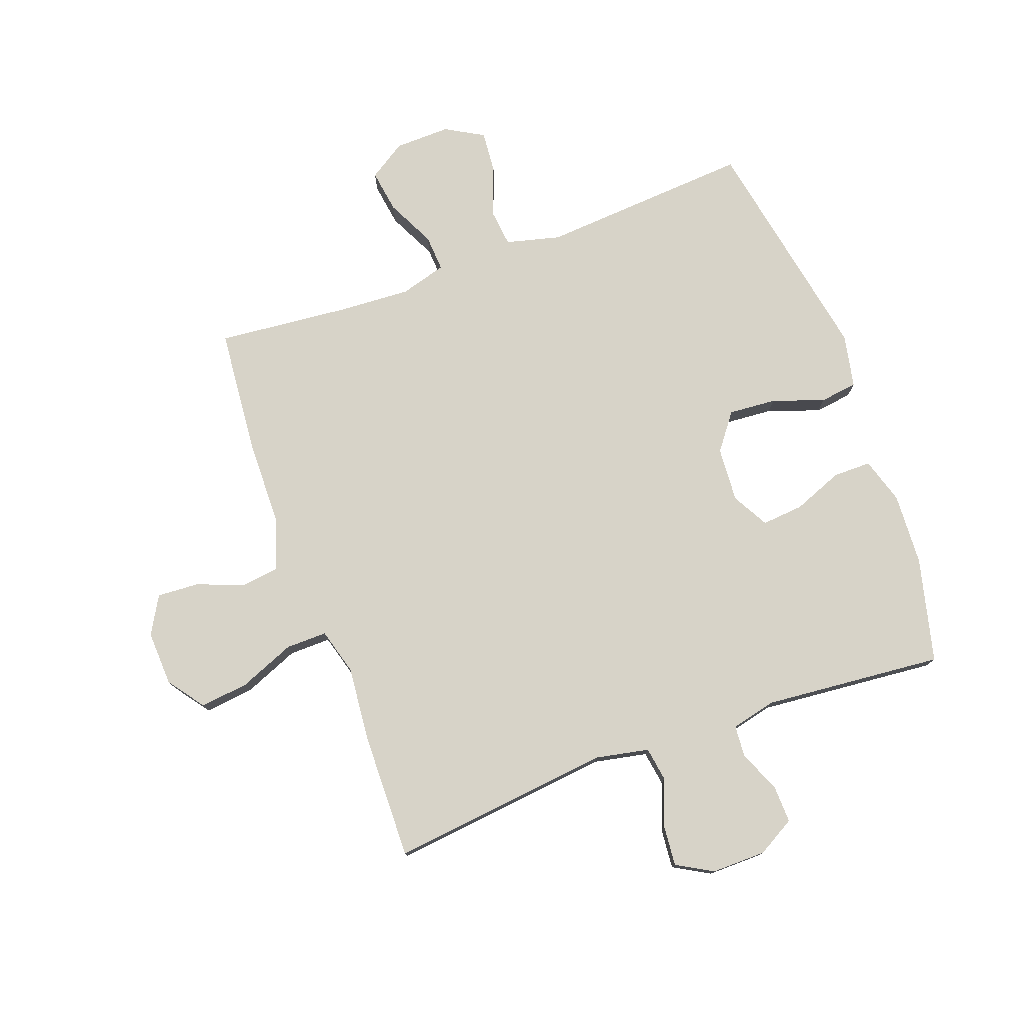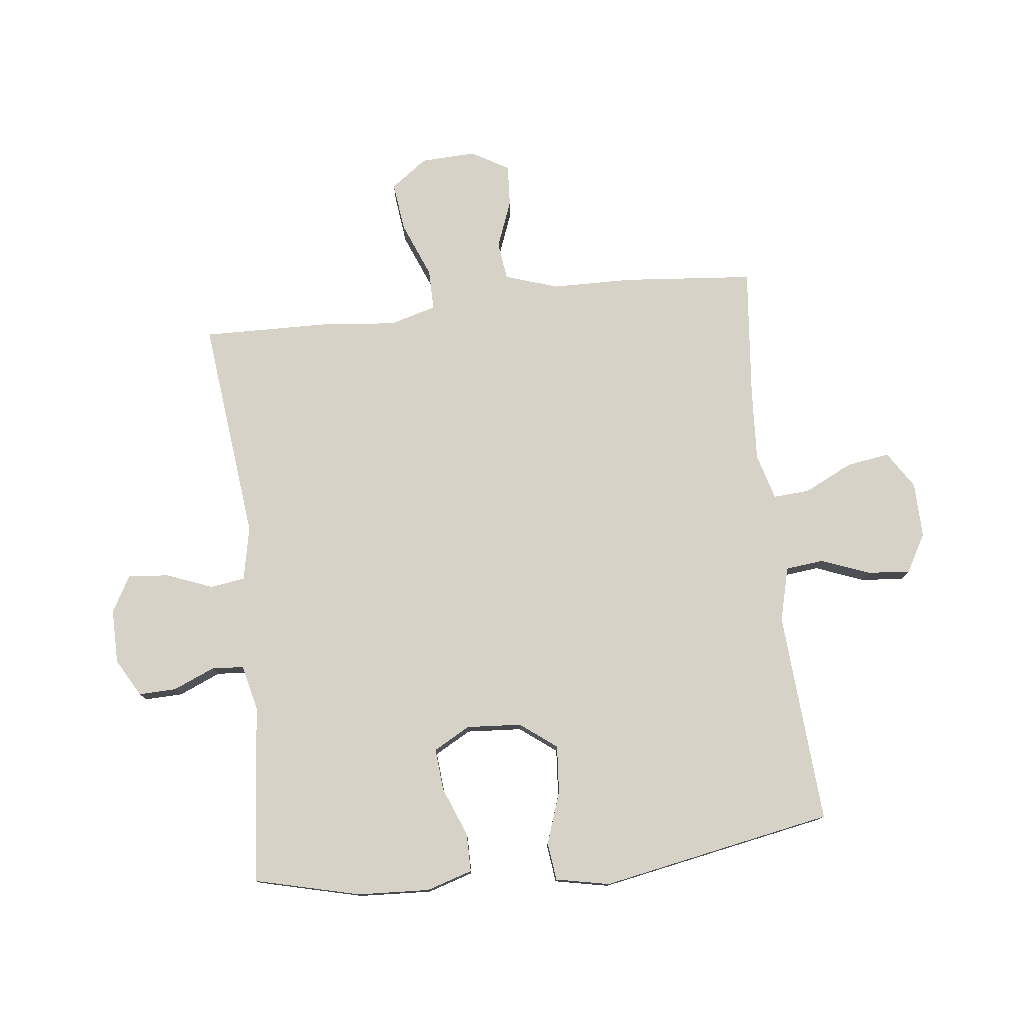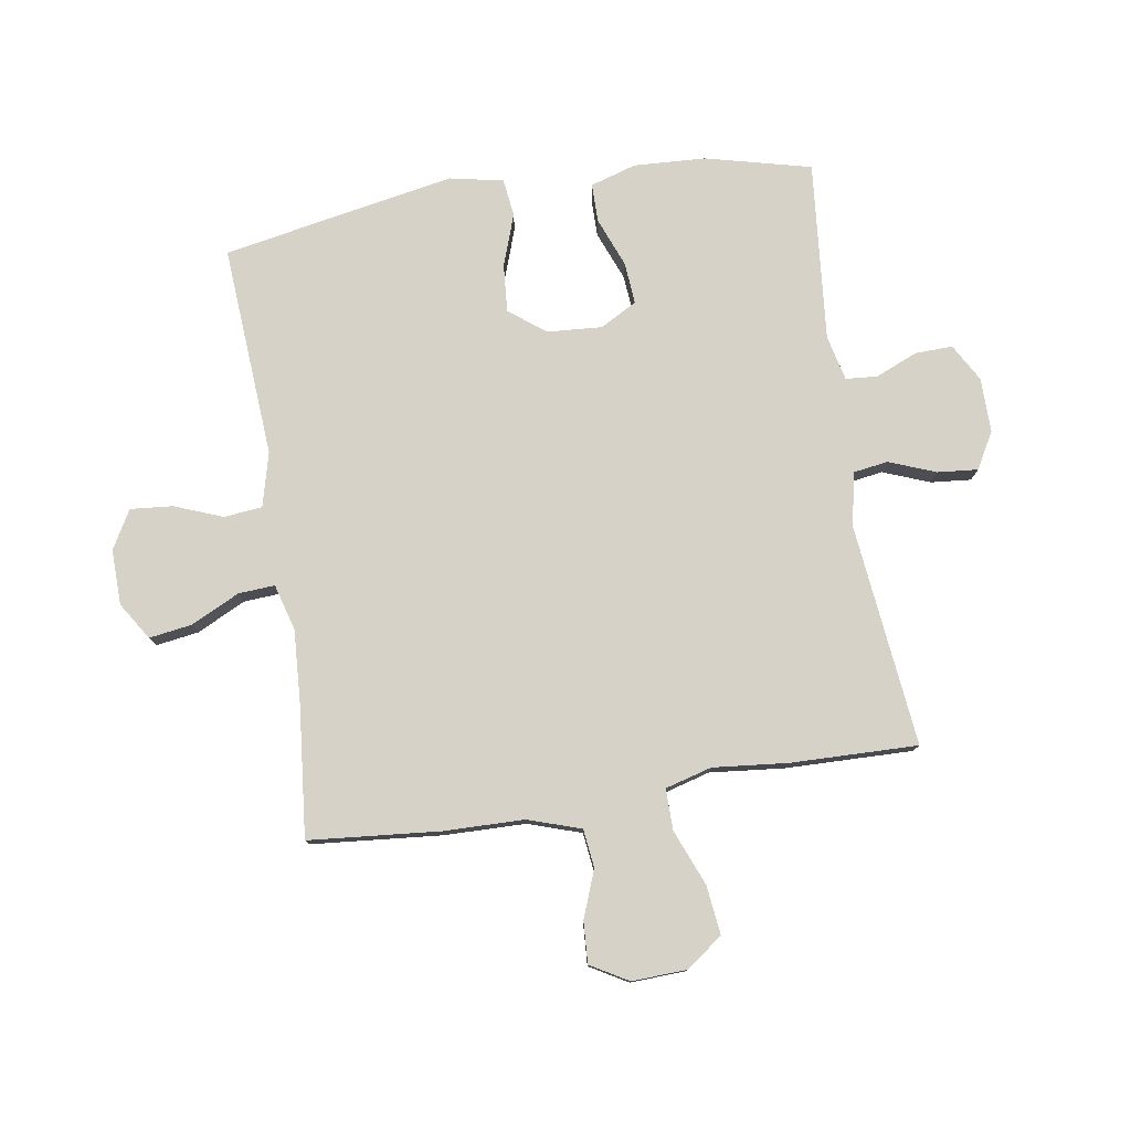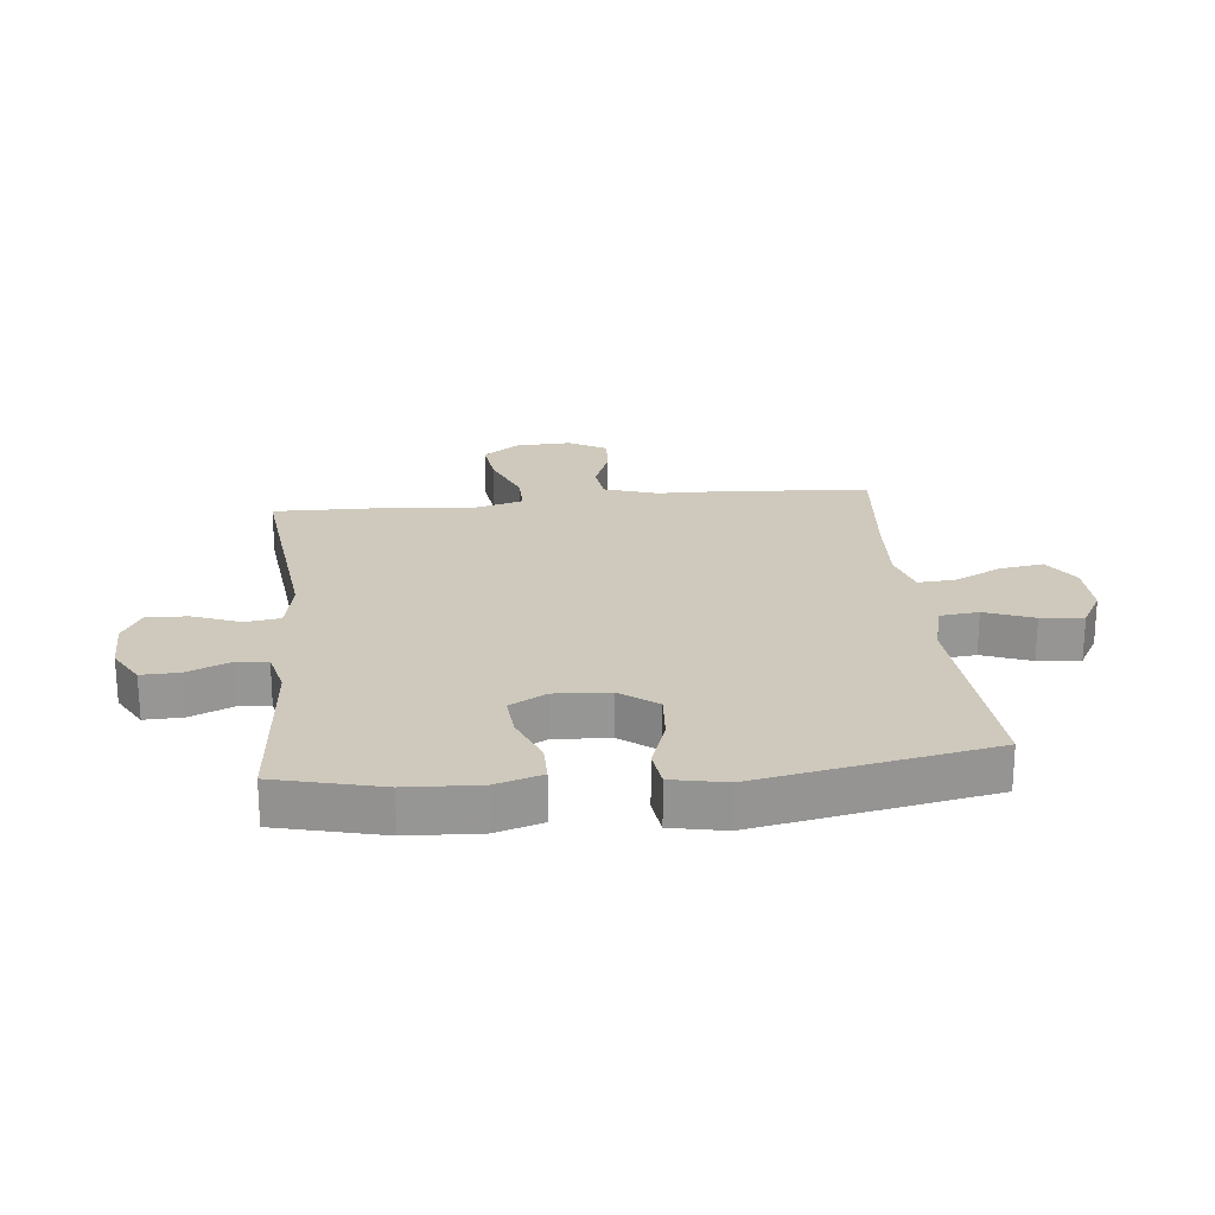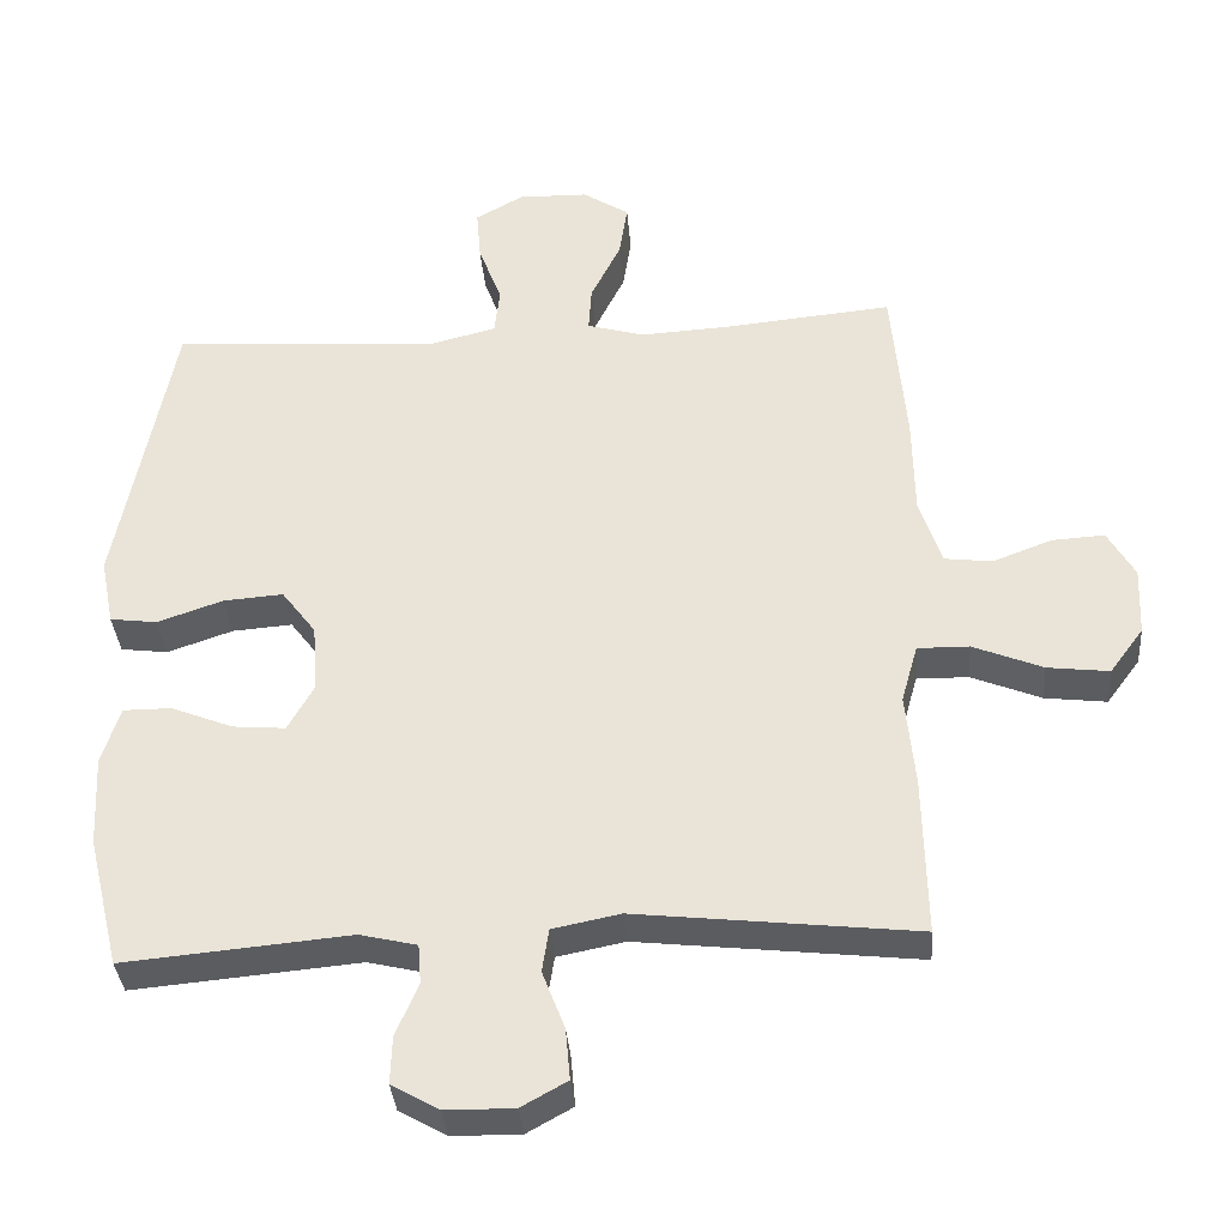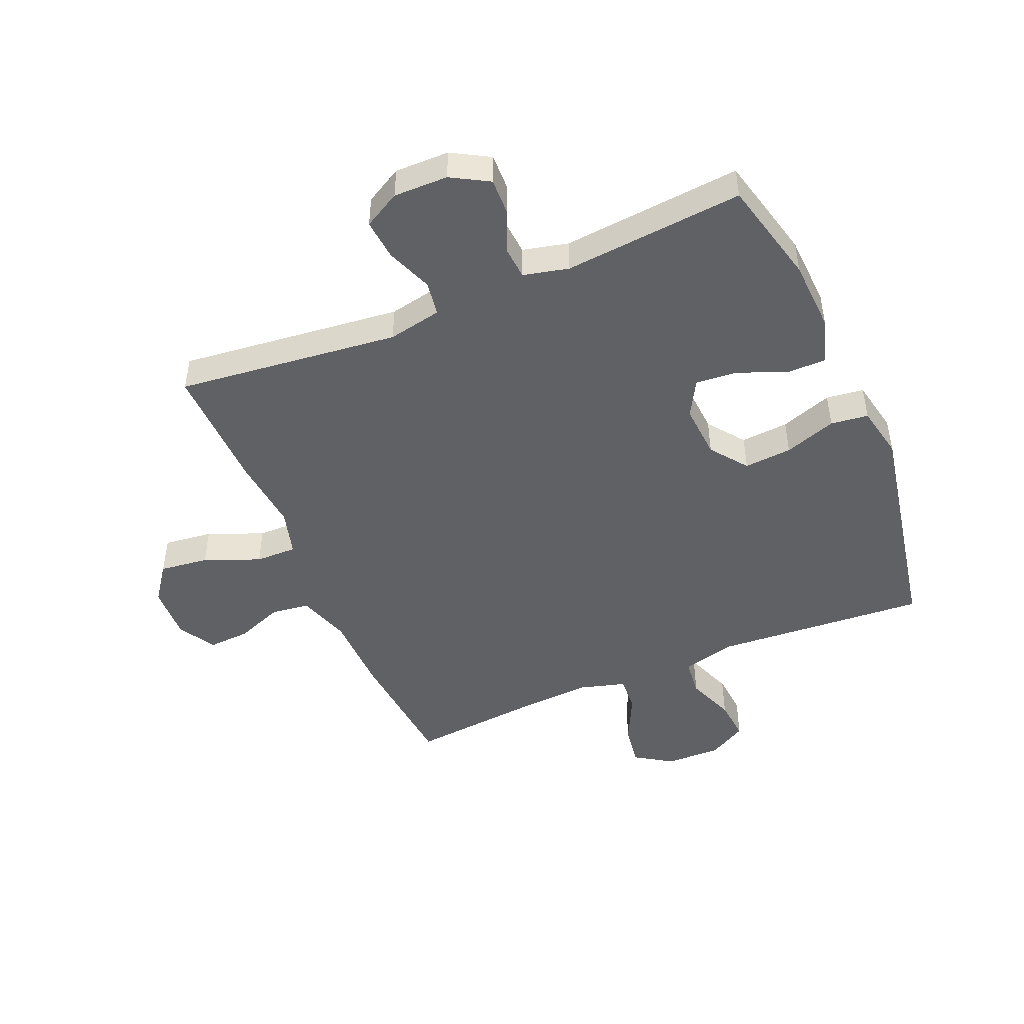
<metadata>
{"format":"obj","ext":"obj","renderer":"f3d","projection":"perspective","resolution":1024,"background":"white","views":[{"elev":77.2,"azim":160.0,"up":"+Y"},{"elev":77.6,"azim":-96.4,"up":"+Y"},{"elev":78.2,"azim":81.2,"up":"+Y"},{"elev":22.5,"azim":-95.9,"up":"+Y"},{"elev":-35.6,"azim":4.5,"up":"+Z"},{"elev":-47.2,"azim":-156.9,"up":"+Y"}]}
</metadata>
<code>
v 0.5 0.07 -0.5
v 0.127 0.07 -0.458
v 0.037 0.07 -0.476
v 0.028 0.07 -0.534
v 0.058 0.07 -0.612
v 0.064 0.07 -0.68
v 0.003 0.07 -0.714
v -0.088 0.07 -0.713
v -0.151 0.07 -0.677
v -0.149 0.07 -0.614
v -0.119 0.07 -0.544
v -0.123 0.07 -0.491
v -0.199 0.07 -0.473
v -0.5 0.07 -0.5
v -0.543 0.07 -0.324
v -0.549 0.07 -0.203
v -0.525 0.07 -0.126
v -0.461 0.07 -0.126
v -0.378 0.07 -0.159
v -0.308 0.07 -0.165
v -0.274 0.07 -0.104
v -0.28 0.07 -0.012
v -0.326 0.07 0.049
v -0.406 0.07 0.043
v -0.493 0.07 0.013
v -0.556 0.07 0.021
v -0.574 0.07 0.111
v -0.5 0.07 0.5
v -0.145 0.07 0.475
v -0.054 0.07 0.498
v -0.047 0.07 0.562
v -0.078 0.07 0.643
v -0.084 0.07 0.714
v -0.02 0.07 0.75
v 0.073 0.07 0.748
v 0.135 0.07 0.708
v 0.124 0.07 0.636
v 0.084 0.07 0.555
v 0.08 0.07 0.494
v 0.157 0.07 0.472
v 0.28 0.07 0.479
v 0.5 0.07 0.5
v 0.519 0.07 0.281
v 0.521 0.07 0.146
v 0.55 0.07 0.057
v 0.614 0.07 0.049
v 0.693 0.07 0.079
v 0.763 0.07 0.083
v 0.799 0.07 0.02
v 0.795 0.07 -0.072
v 0.75 0.07 -0.133
v 0.668 0.07 -0.123
v 0.575 0.07 -0.085
v 0.506 0.07 -0.084
v 0.484 0.07 -0.162
v 0.496 0.07 -0.287
v 0.5 0 -0.5
v 0.127 0 -0.458
v 0.037 0 -0.476
v 0.028 0 -0.534
v 0.058 0 -0.612
v 0.064 0 -0.68
v 0.003 0 -0.714
v -0.088 0 -0.713
v -0.151 0 -0.677
v -0.149 0 -0.614
v -0.119 0 -0.544
v -0.123 0 -0.491
v -0.199 0 -0.473
v -0.5 0 -0.5
v -0.543 0 -0.324
v -0.549 0 -0.203
v -0.525 0 -0.126
v -0.461 0 -0.126
v -0.378 0 -0.159
v -0.308 0 -0.165
v -0.274 0 -0.104
v -0.28 0 -0.012
v -0.326 0 0.049
v -0.406 0 0.043
v -0.493 0 0.013
v -0.556 0 0.021
v -0.574 0 0.111
v -0.5 0 0.5
v -0.145 0 0.475
v -0.054 0 0.498
v -0.047 0 0.562
v -0.078 0 0.643
v -0.084 0 0.714
v -0.02 0 0.75
v 0.073 0 0.748
v 0.135 0 0.708
v 0.124 0 0.636
v 0.084 0 0.555
v 0.08 0 0.494
v 0.157 0 0.472
v 0.28 0 0.479
v 0.5 0 0.5
v 0.519 0 0.281
v 0.521 0 0.146
v 0.55 0 0.057
v 0.614 0 0.049
v 0.693 0 0.079
v 0.763 0 0.083
v 0.799 0 0.02
v 0.795 0 -0.072
v 0.75 0 -0.133
v 0.668 0 -0.123
v 0.575 0 -0.085
v 0.506 0 -0.084
v 0.484 0 -0.162
v 0.496 0 -0.287
f 55 56 1 2
f 54 55 2 3
f 51 52 53
f 50 51 53
f 49 50 53
f 48 49 53
f 47 48 53
f 46 47 53
f 45 46 53 54
f 44 45 54 3
f 43 44 3
f 42 43 3
f 41 42 3
f 36 37 38
f 35 36 38
f 34 35 38
f 33 34 38
f 32 33 38
f 31 32 38
f 30 31 38 39
f 29 30 39 40
f 27 28 29
f 26 27 29
f 25 26 29
f 24 25 29
f 23 24 29 40
f 17 18 19
f 16 17 19
f 15 16 19
f 14 15 19
f 13 14 19
f 12 13 19 20
f 9 10 11
f 8 9 11
f 7 8 11
f 6 7 11
f 5 6 11
f 4 5 11
f 3 4 11 12
f 12 20 21
f 3 12 21
f 41 3 21
f 22 23 40 41
f 21 22 41
f 58 57 112 111
f 59 58 111 110
f 109 108 107
f 109 107 106
f 109 106 105
f 109 105 104
f 109 104 103
f 109 103 102
f 110 109 102 101
f 59 110 101 100
f 59 100 99
f 59 99 98
f 59 98 97
f 94 93 92
f 94 92 91
f 94 91 90
f 94 90 89
f 94 89 88
f 94 88 87
f 95 94 87 86
f 96 95 86 85
f 85 84 83
f 85 83 82
f 85 82 81
f 85 81 80
f 96 85 80 79
f 75 74 73
f 75 73 72
f 75 72 71
f 75 71 70
f 75 70 69
f 76 75 69 68
f 67 66 65
f 67 65 64
f 67 64 63
f 67 63 62
f 67 62 61
f 67 61 60
f 68 67 60 59
f 77 76 68
f 77 68 59
f 77 59 97
f 97 96 79 78
f 97 78 77
f 1 57 58 2
f 2 58 59 3
f 3 59 60 4
f 4 60 61 5
f 5 61 62 6
f 6 62 63 7
f 7 63 64 8
f 8 64 65 9
f 9 65 66 10
f 10 66 67 11
f 11 67 68 12
f 12 68 69 13
f 13 69 70 14
f 14 70 71 15
f 15 71 72 16
f 16 72 73 17
f 17 73 74 18
f 18 74 75 19
f 19 75 76 20
f 20 76 77 21
f 21 77 78 22
f 22 78 79 23
f 23 79 80 24
f 24 80 81 25
f 25 81 82 26
f 26 82 83 27
f 27 83 84 28
f 28 84 85 29
f 29 85 86 30
f 30 86 87 31
f 31 87 88 32
f 32 88 89 33
f 33 89 90 34
f 34 90 91 35
f 35 91 92 36
f 36 92 93 37
f 37 93 94 38
f 38 94 95 39
f 39 95 96 40
f 40 96 97 41
f 41 97 98 42
f 42 98 99 43
f 43 99 100 44
f 44 100 101 45
f 45 101 102 46
f 46 102 103 47
f 47 103 104 48
f 48 104 105 49
f 49 105 106 50
f 50 106 107 51
f 51 107 108 52
f 52 108 109 53
f 53 109 110 54
f 54 110 111 55
f 55 111 112 56
f 56 112 57 1

</code>
